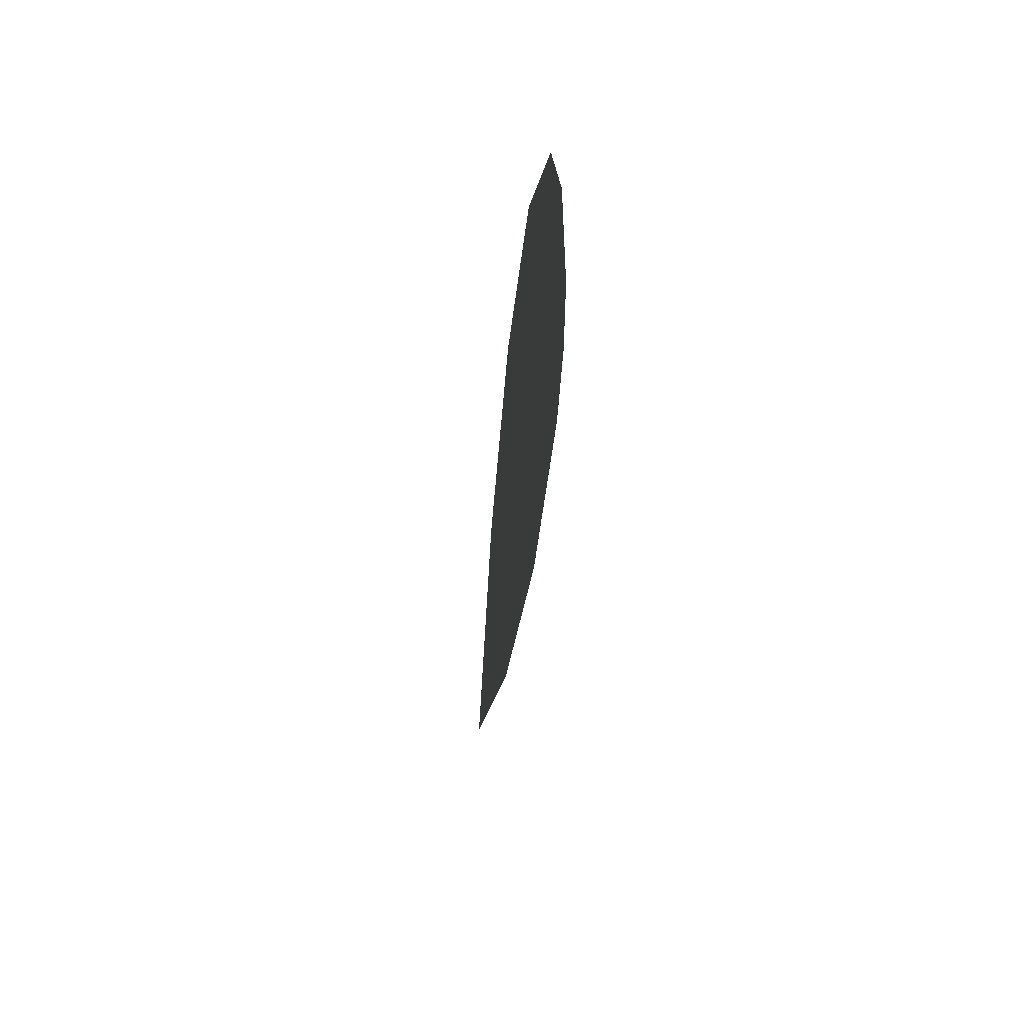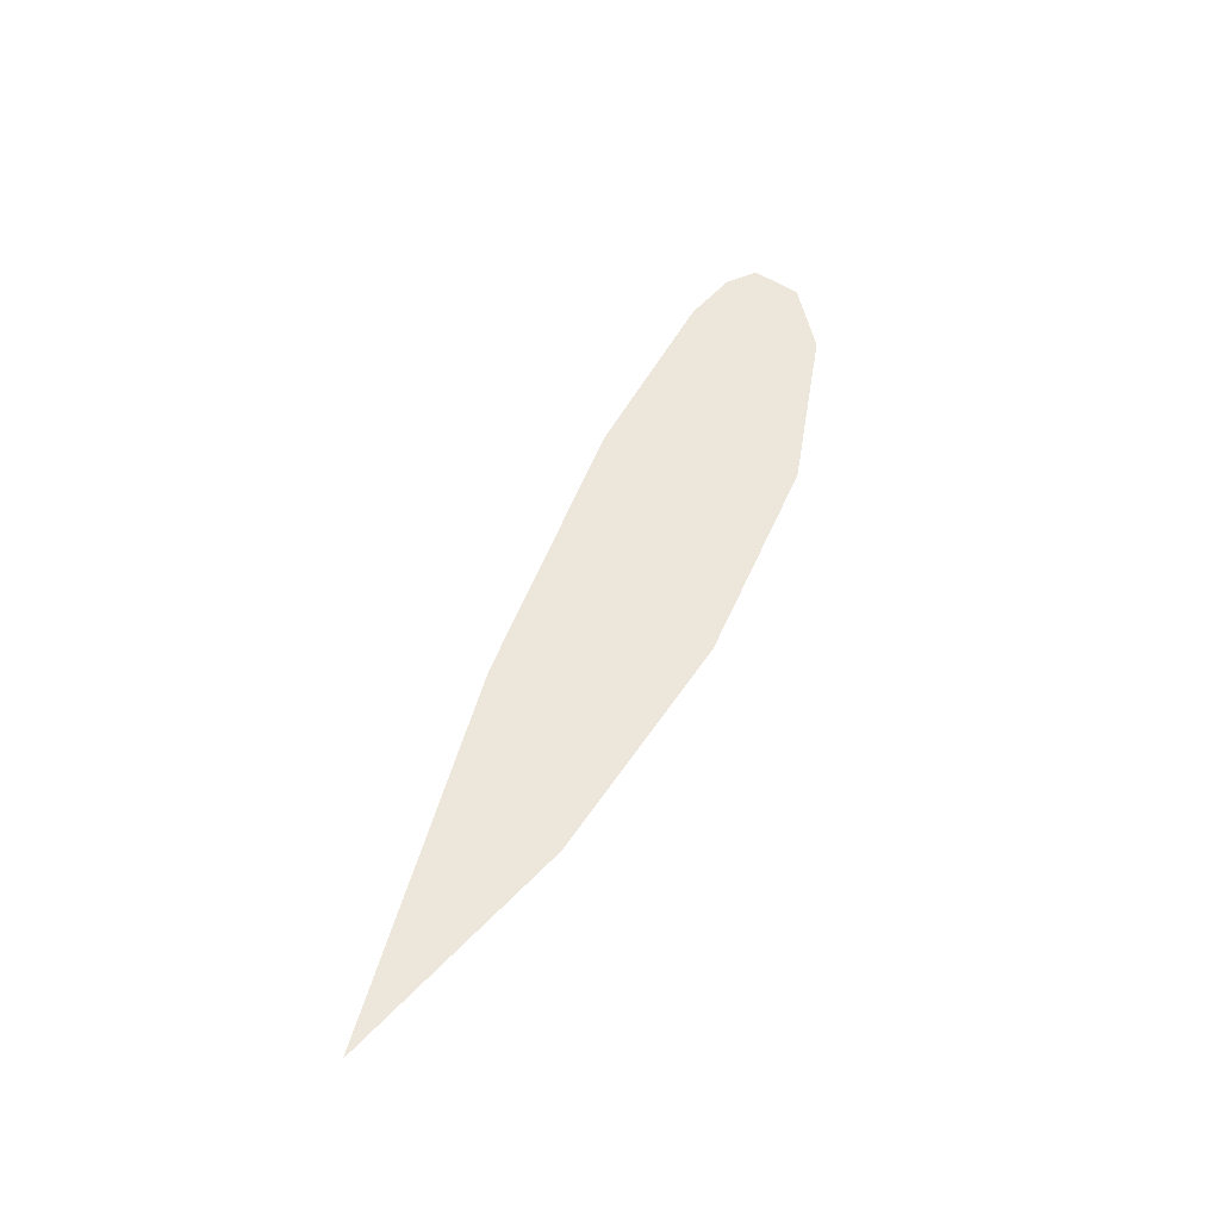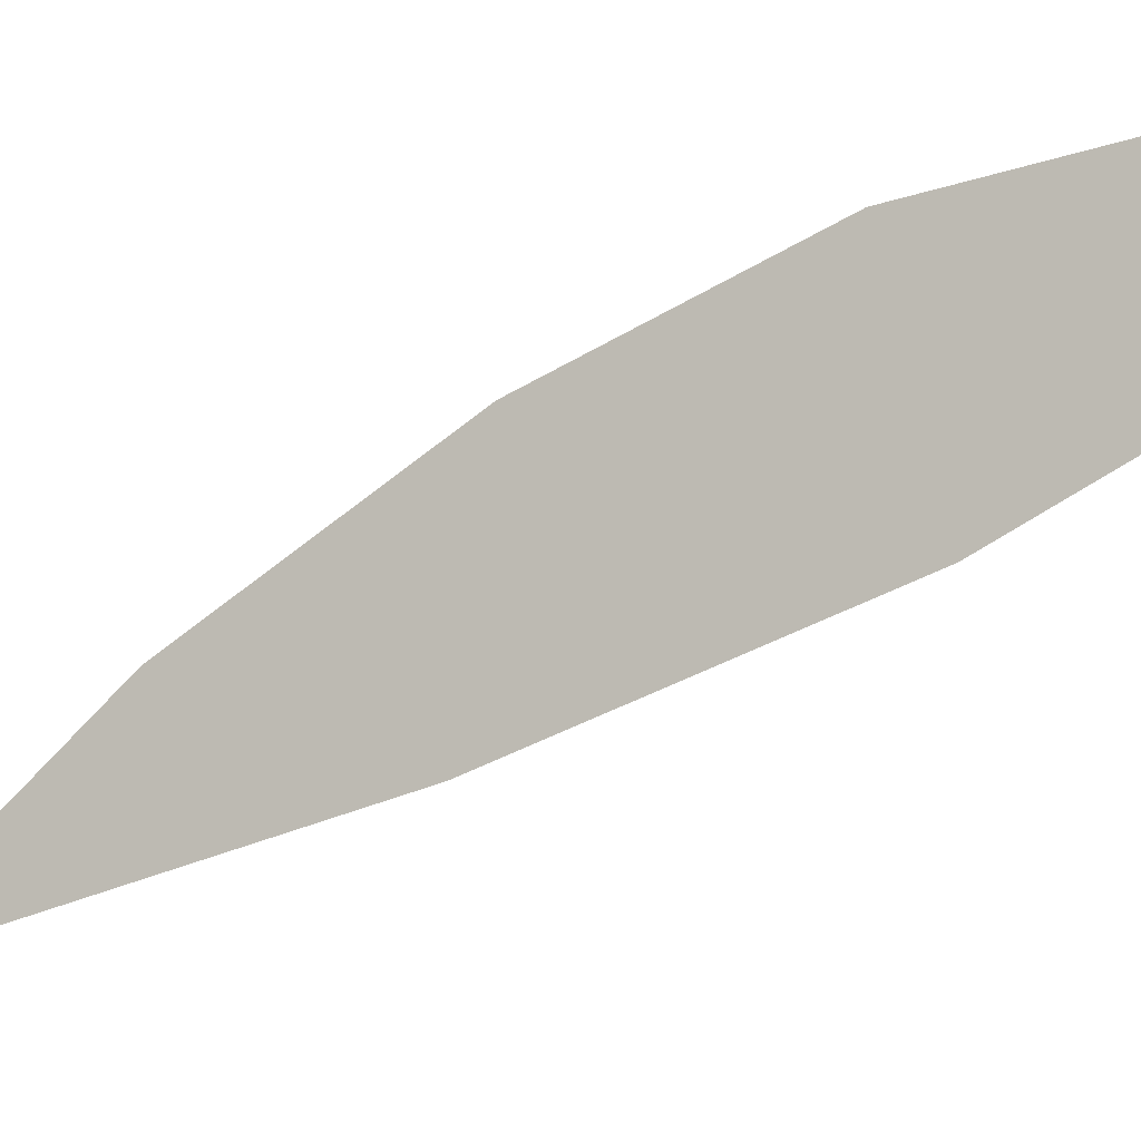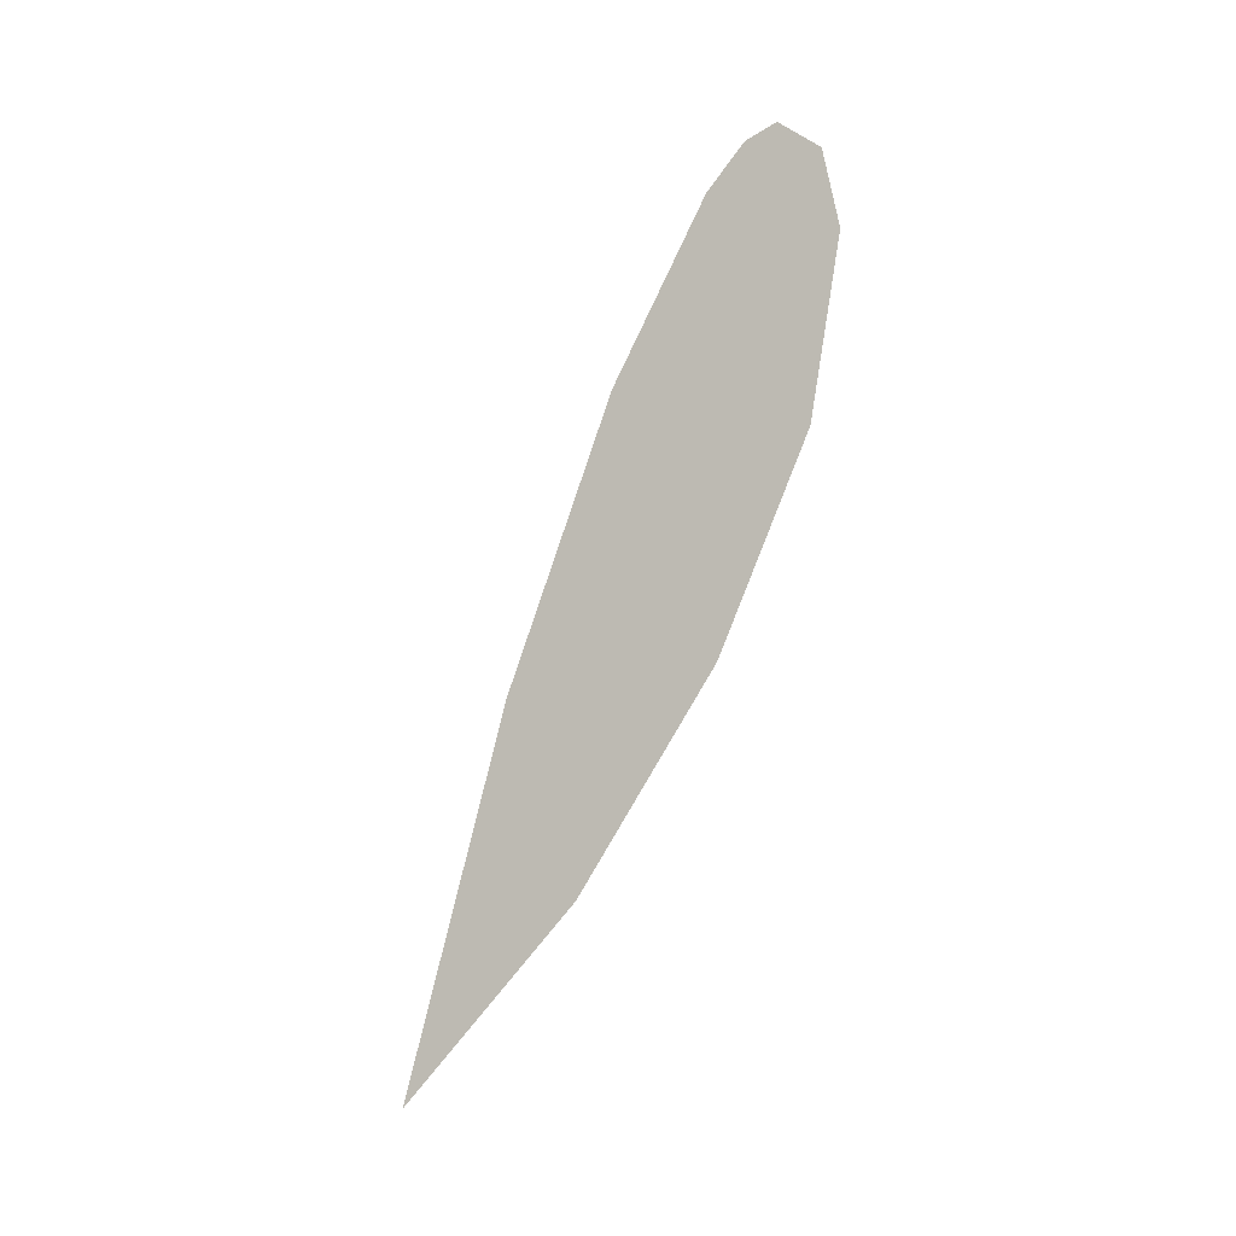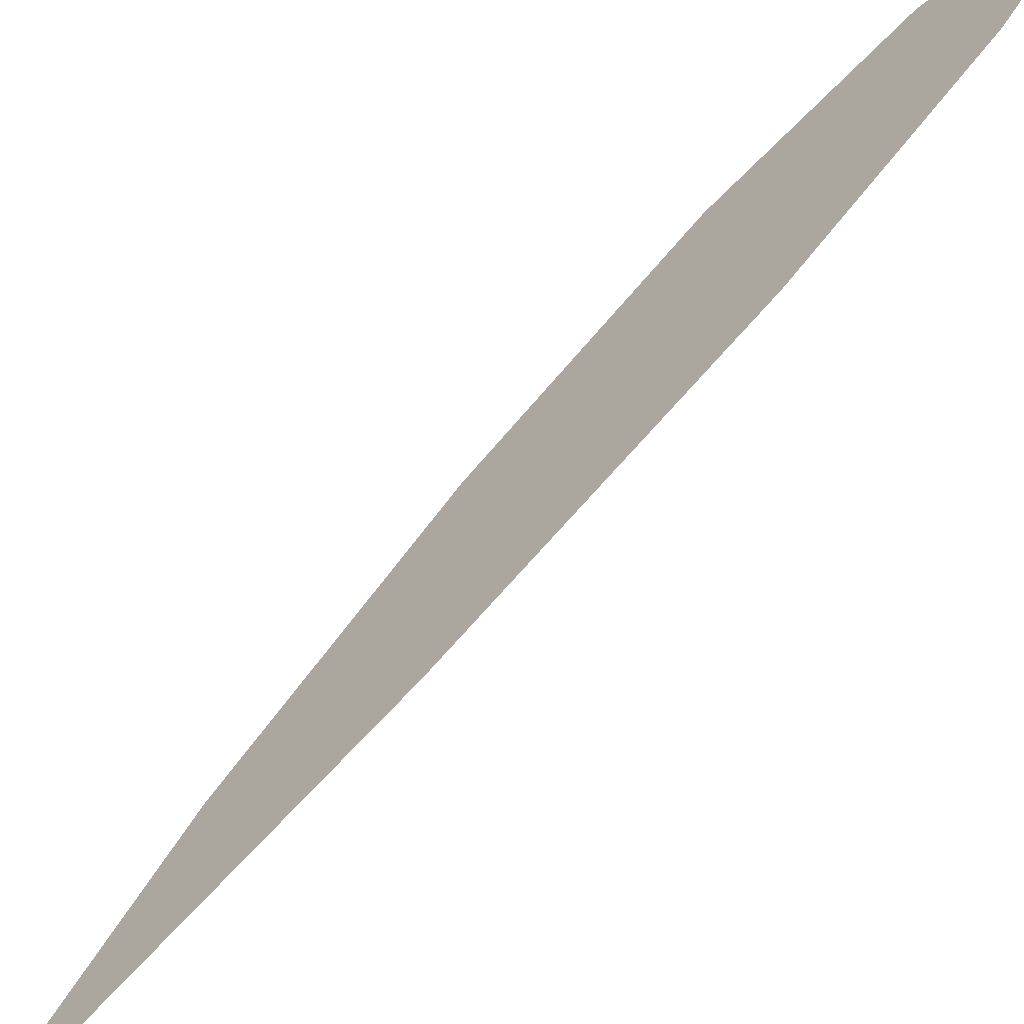
<metadata>
{"format":"obj","ext":"obj","renderer":"f3d","projection":"perspective","resolution":1024,"background":"white","views":[{"elev":6.4,"azim":176.9,"up":"+Z"},{"elev":-37.2,"azim":-90.6,"up":"+Y"},{"elev":-7.3,"azim":111.9,"up":"+Z"},{"elev":-6.1,"azim":-70.0,"up":"+Y"},{"elev":-62.0,"azim":133.7,"up":"+Z"}]}
</metadata>
<code>
o mesh12/mesh12-geometry/material_3/component_4#mesh12-geometry
v -0.1422 0.1578 -0.4823
v -0.1422 0.1605 -0.4829
v -0.1422 0.1516 -0.4833
v -0.1422 0.1615 -0.4843
v -0.1422 0.1516 -0.4833
v -0.1422 0.1605 -0.4829
v -0.1422 0.161 -0.4854
v -0.1422 0.1443 -0.4864
v -0.1422 0.1615 -0.4843
v -0.1422 0.1302 -0.4971
v -0.1422 0.1369 -0.4911
v -0.1422 0.1433 -0.4935
v -0.1422 0.1443 -0.4864
v -0.1422 0.1516 -0.4833
v -0.1422 0.1615 -0.4843
v -0.1422 0.1594 -0.4867
v -0.1422 0.1443 -0.4864
v -0.1422 0.161 -0.4854
v -0.1422 0.1433 -0.4935
v -0.1422 0.1369 -0.4911
v -0.1422 0.1532 -0.4899
v -0.1422 0.1532 -0.4899
v -0.1422 0.1369 -0.4911
v -0.1422 0.1594 -0.4867
v -0.1422 0.1369 -0.4911
v -0.1422 0.1443 -0.4864
v -0.1422 0.1594 -0.4867
v -0.1422 0.1516 -0.4833
v -0.1422 0.1605 -0.4829
v -0.1422 0.1578 -0.4823
v -0.1422 0.1605 -0.4829
v -0.1422 0.1516 -0.4833
v -0.1422 0.1615 -0.4843
v -0.1422 0.1615 -0.4843
v -0.1422 0.1443 -0.4864
v -0.1422 0.161 -0.4854
v -0.1422 0.1433 -0.4935
v -0.1422 0.1369 -0.4911
v -0.1422 0.1302 -0.4971
v -0.1422 0.1615 -0.4843
v -0.1422 0.1516 -0.4833
v -0.1422 0.1443 -0.4864
v -0.1422 0.161 -0.4854
v -0.1422 0.1443 -0.4864
v -0.1422 0.1594 -0.4867
v -0.1422 0.1532 -0.4899
v -0.1422 0.1369 -0.4911
v -0.1422 0.1433 -0.4935
v -0.1422 0.1594 -0.4867
v -0.1422 0.1369 -0.4911
v -0.1422 0.1532 -0.4899
v -0.1422 0.1594 -0.4867
v -0.1422 0.1443 -0.4864
v -0.1422 0.1369 -0.4911
f 1 2 3
f 4 5 6
f 7 8 9
f 10 11 12
f 13 14 15
f 16 17 18
f 19 20 21
f 22 23 24
f 25 26 27
f 28 29 30
f 31 32 33
f 34 35 36
f 37 38 39
f 40 41 42
f 43 44 45
f 46 47 48
f 49 50 51
f 52 53 54

</code>
